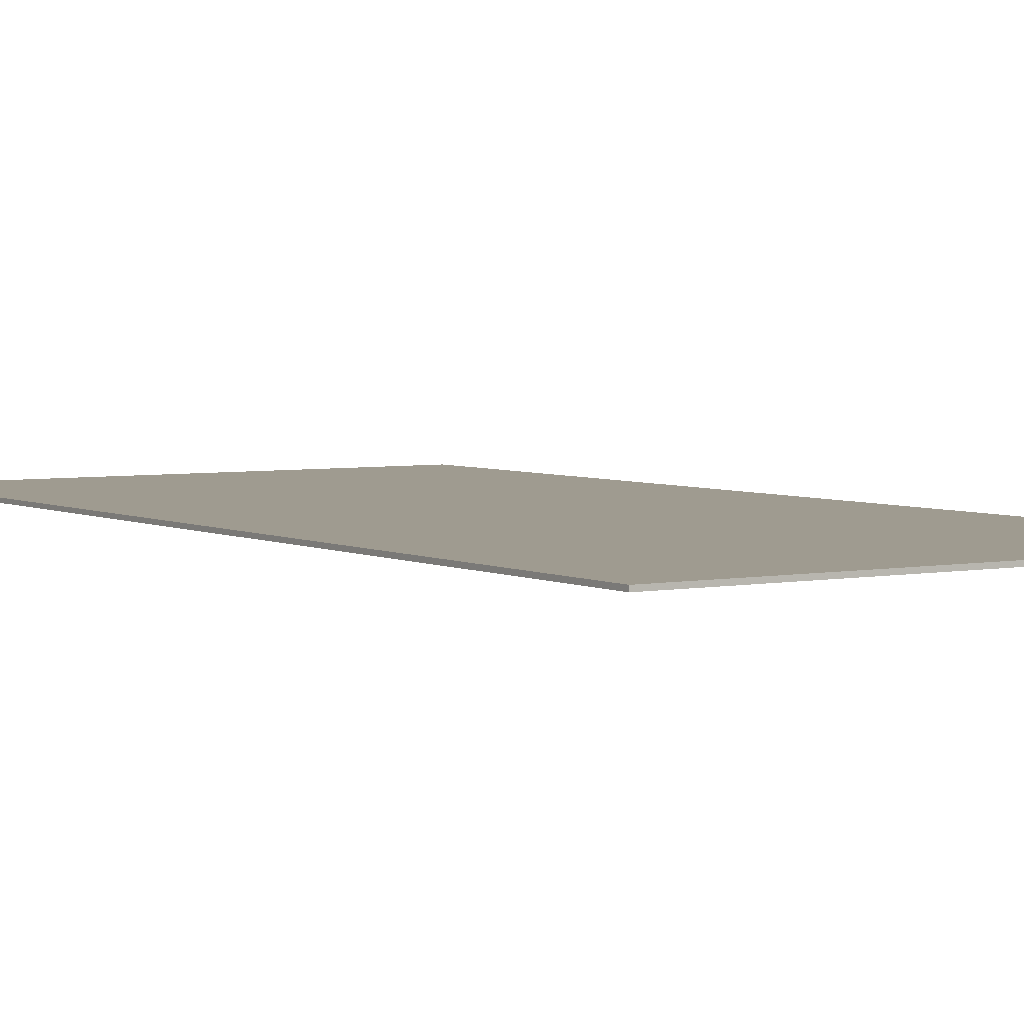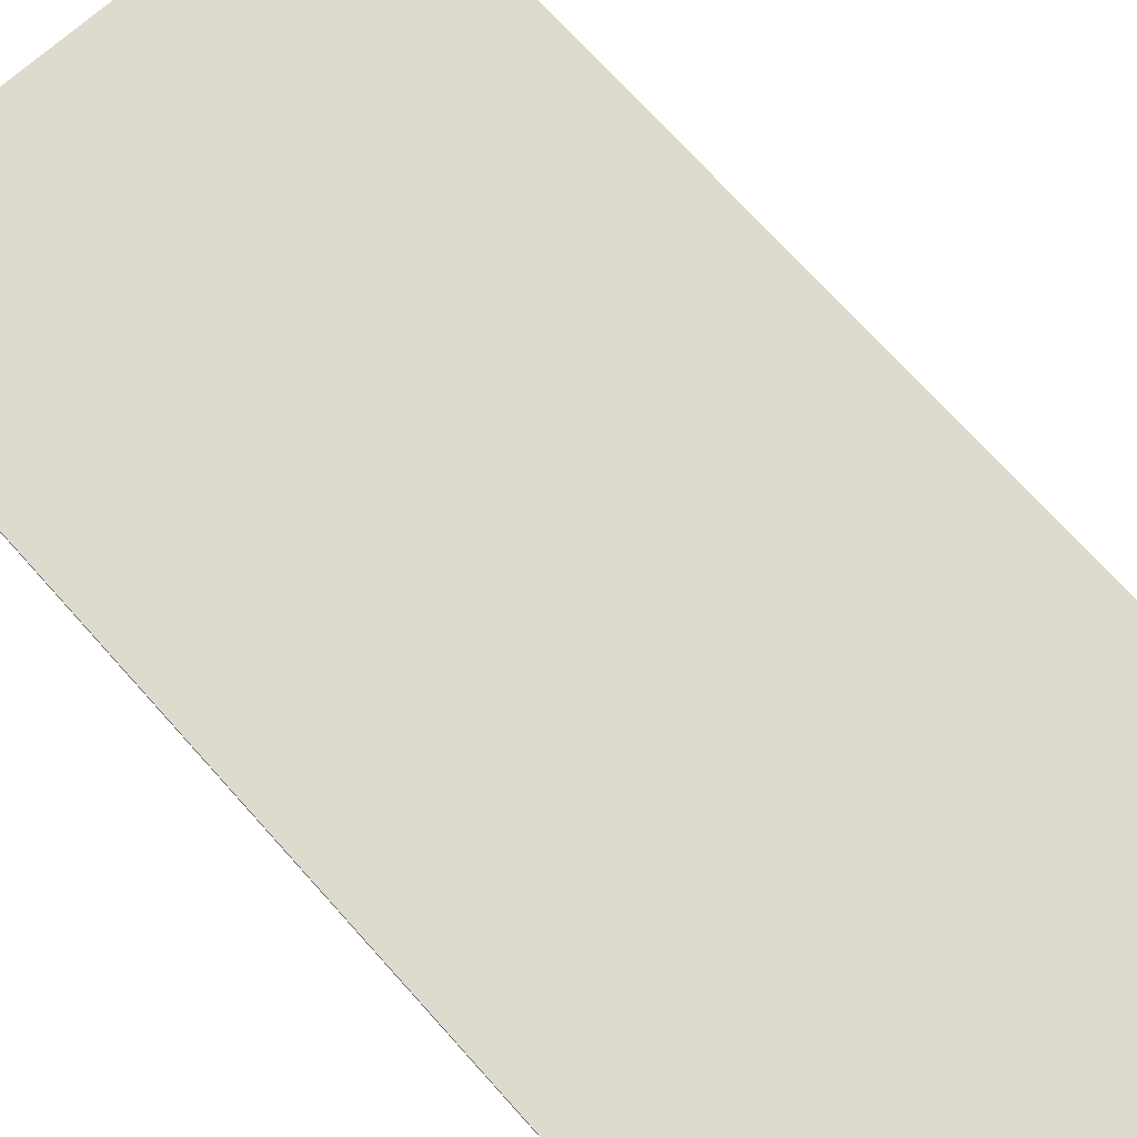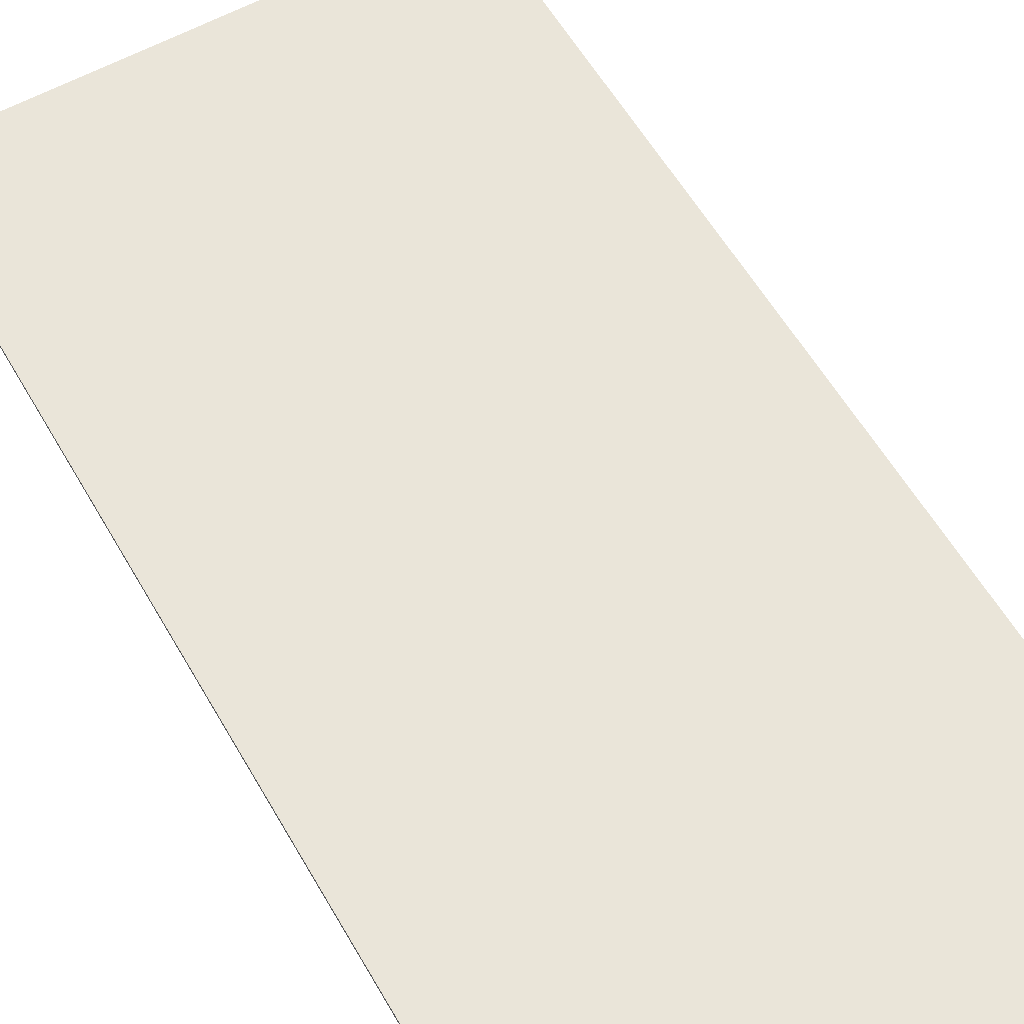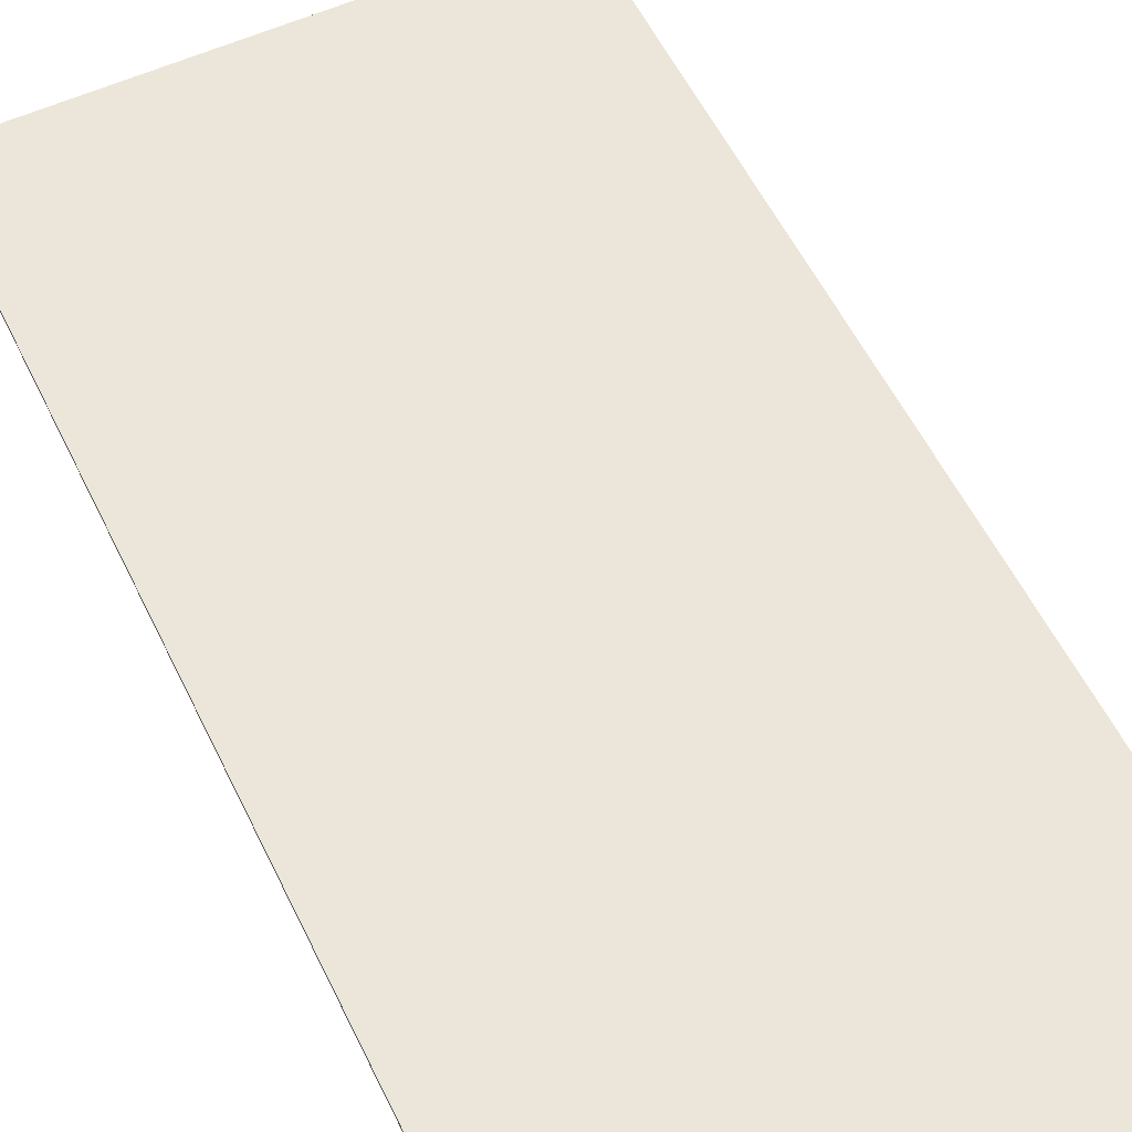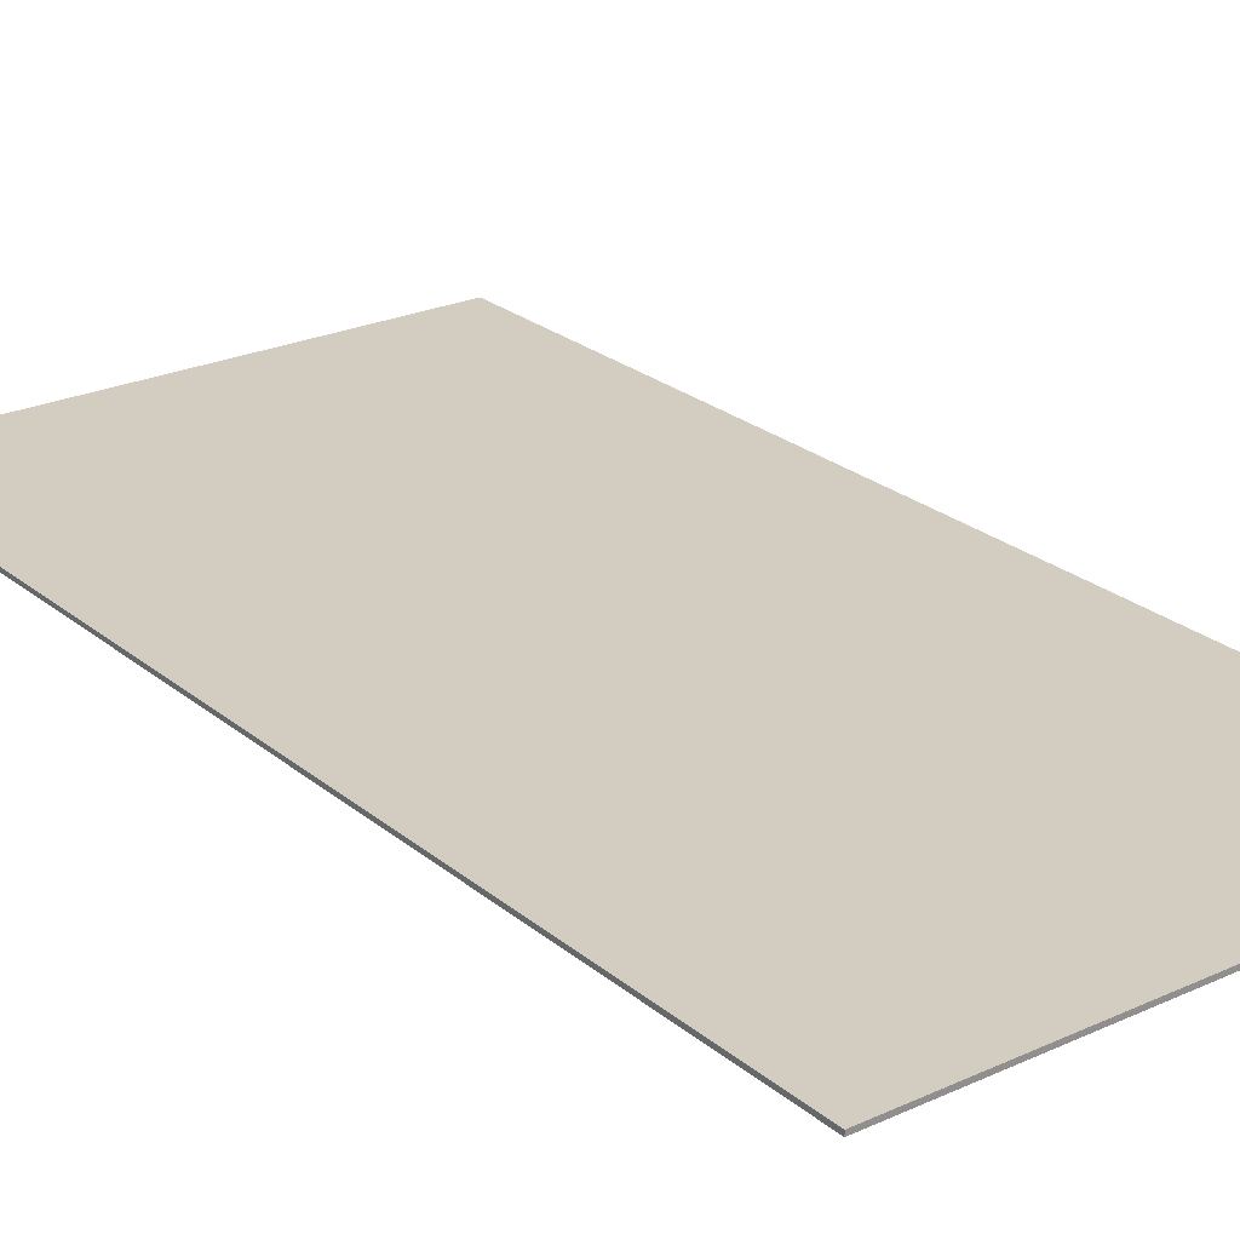
<metadata>
{"format":"obj","ext":"obj","renderer":"f3d","projection":"perspective","resolution":1024,"background":"white","views":[{"elev":4.1,"azim":-32.9,"up":"+Z"},{"elev":71.1,"azim":138.2,"up":"+Z"},{"elev":58.6,"azim":150.2,"up":"+Z"},{"elev":56.1,"azim":154.4,"up":"+Z"},{"elev":24.4,"azim":143.1,"up":"+Z"}]}
</metadata>
<code>
o
v -6.4 0 0.1
v -6.4 0 0
v -6.4 25.5 0.1
v -6.4 25.5 0
v 6.4 0 0.1
v 6.4 0 0
v 6.4 25.5 0.1
v 6.4 25.5 0
v -6.4 0 0.1
v -6.4 25.5 0.1
v -5.5 1.6 0.1
v -5.5 3.1 0.1
v -5.5 4.8 0.1
v -5.5 6.3 0.1
v -5.5 8 0.1
v -5.5 9.5 0.1
v -5.5 10.7 0.1
v -5.5 12.2 0.1
v -5.5 13.9 0.1
v -5.5 15.4 0.1
v -5.5 16.9 0.1
v -5.5 18.4 0.1
v -5.5 20.1 0.1
v -5.5 21.6 0.1
v -5.5 22.8 0.1
v -5.5 24.3 0.1
v -5.4 1.7 0.1
v -5.4 3 0.1
v -5.4 4.9 0.1
v -5.4 6.2 0.1
v -5.4 8.1 0.1
v -5.4 9.4 0.1
v -5.4 10.8 0.1
v -5.4 12.1 0.1
v -5.4 14 0.1
v -5.4 15.3 0.1
v -5.4 17 0.1
v -5.4 18.3 0.1
v -5.4 20.2 0.1
v -5.4 21.5 0.1
v -5.4 22.9 0.1
v -5.4 24.2 0.1
v -2.1 1.7 0.1
v -2.1 3 0.1
v -2.1 4.9 0.1
v -2.1 6.2 0.1
v -2.1 8.1 0.1
v -2.1 9.4 0.1
v -2.1 10.8 0.1
v -2.1 12.1 0.1
v -2.1 14 0.1
v -2.1 15.3 0.1
v -2.1 17 0.1
v -2.1 18.3 0.1
v -2.1 20.2 0.1
v -2.1 21.5 0.1
v -2.1 22.9 0.1
v -2.1 24.2 0.1
v -2 1.6 0.1
v -2 3.1 0.1
v -2 4.8 0.1
v -2 6.3 0.1
v -2 8 0.1
v -2 9.5 0.1
v -2 10.7 0.1
v -2 12.2 0.1
v -2 13.9 0.1
v -2 15.4 0.1
v -2 16.9 0.1
v -2 18.4 0.1
v -2 20.1 0.1
v -2 21.6 0.1
v -2 22.8 0.1
v -2 24.3 0.1
v -1.3 0 0.1
v -1.3 3.8 0.1
v 1.2 0 0.1
v 1.2 3.8 0.1
v 2 1.6 0.1
v 2 3.1 0.1
v 2 4.8 0.1
v 2 6.3 0.1
v 2 8 0.1
v 2 9.5 0.1
v 2 10.7 0.1
v 2 12.2 0.1
v 2 13.9 0.1
v 2 15.4 0.1
v 2 16.9 0.1
v 2 18.4 0.1
v 2 20.1 0.1
v 2 21.6 0.1
v 2 22.8 0.1
v 2 24.3 0.1
v 2.1 1.7 0.1
v 2.1 3 0.1
v 2.1 4.9 0.1
v 2.1 6.2 0.1
v 2.1 8.1 0.1
v 2.1 9.4 0.1
v 2.1 10.8 0.1
v 2.1 12.1 0.1
v 2.1 14 0.1
v 2.1 15.3 0.1
v 2.1 17 0.1
v 2.1 18.3 0.1
v 2.1 20.2 0.1
v 2.1 21.5 0.1
v 2.1 22.9 0.1
v 2.1 24.2 0.1
v 5.4 1.7 0.1
v 5.4 3 0.1
v 5.4 4.9 0.1
v 5.4 6.2 0.1
v 5.4 8.1 0.1
v 5.4 9.4 0.1
v 5.4 10.8 0.1
v 5.4 12.1 0.1
v 5.4 14 0.1
v 5.4 15.3 0.1
v 5.4 17 0.1
v 5.4 18.3 0.1
v 5.4 20.2 0.1
v 5.4 21.5 0.1
v 5.4 22.9 0.1
v 5.4 24.2 0.1
v 5.5 1.6 0.1
v 5.5 3.1 0.1
v 5.5 4.8 0.1
v 5.5 6.3 0.1
v 5.5 8 0.1
v 5.5 9.5 0.1
v 5.5 10.7 0.1
v 5.5 12.2 0.1
v 5.5 13.9 0.1
v 5.5 15.4 0.1
v 5.5 16.9 0.1
v 5.5 18.4 0.1
v 5.5 20.1 0.1
v 5.5 21.6 0.1
v 5.5 22.8 0.1
v 5.5 24.3 0.1
v 6.4 0 0.1
v 6.4 25.5 0.1
v -6.4 0 0
v -6.4 25.5 0
v -5.5 1.6 0
v -5.5 3.1 0
v -5.5 4.8 0
v -5.5 6.3 0
v -5.5 8 0
v -5.5 9.5 0
v -5.5 10.7 0
v -5.5 12.2 0
v -5.5 13.9 0
v -5.5 15.4 0
v -5.5 16.9 0
v -5.5 18.4 0
v -5.5 20.1 0
v -5.5 21.6 0
v -5.5 22.8 0
v -5.5 24.3 0
v -5.4 1.7 0
v -5.4 3 0
v -5.4 4.9 0
v -5.4 6.2 0
v -5.4 8.1 0
v -5.4 9.4 0
v -5.4 10.8 0
v -5.4 12.1 0
v -5.4 14 0
v -5.4 15.3 0
v -5.4 17 0
v -5.4 18.3 0
v -5.4 20.2 0
v -5.4 21.5 0
v -5.4 22.9 0
v -5.4 24.2 0
v -2.1 1.7 0
v -2.1 3 0
v -2.1 4.9 0
v -2.1 6.2 0
v -2.1 8.1 0
v -2.1 9.4 0
v -2.1 10.8 0
v -2.1 12.1 0
v -2.1 14 0
v -2.1 15.3 0
v -2.1 17 0
v -2.1 18.3 0
v -2.1 20.2 0
v -2.1 21.5 0
v -2.1 22.9 0
v -2.1 24.2 0
v -2 1.6 0
v -2 3.1 0
v -2 4.8 0
v -2 6.3 0
v -2 8 0
v -2 9.5 0
v -2 10.7 0
v -2 12.2 0
v -2 13.9 0
v -2 15.4 0
v -2 16.9 0
v -2 18.4 0
v -2 20.1 0
v -2 21.6 0
v -2 22.8 0
v -2 24.3 0
v -1.3 0 0
v -1.3 3.8 0
v 1.2 0 0
v 1.2 3.8 0
v 2 1.6 0
v 2 3.1 0
v 2 4.8 0
v 2 6.3 0
v 2 8 0
v 2 9.5 0
v 2 10.7 0
v 2 12.2 0
v 2 13.9 0
v 2 15.4 0
v 2 16.9 0
v 2 18.4 0
v 2 20.1 0
v 2 21.6 0
v 2 22.8 0
v 2 24.3 0
v 2.1 1.7 0
v 2.1 3 0
v 2.1 4.9 0
v 2.1 6.2 0
v 2.1 8.1 0
v 2.1 9.4 0
v 2.1 10.8 0
v 2.1 12.1 0
v 2.1 14 0
v 2.1 15.3 0
v 2.1 17 0
v 2.1 18.3 0
v 2.1 20.2 0
v 2.1 21.5 0
v 2.1 22.9 0
v 2.1 24.2 0
v 5.4 1.7 0
v 5.4 3 0
v 5.4 4.9 0
v 5.4 6.2 0
v 5.4 8.1 0
v 5.4 9.4 0
v 5.4 10.8 0
v 5.4 12.1 0
v 5.4 14 0
v 5.4 15.3 0
v 5.4 17 0
v 5.4 18.3 0
v 5.4 20.2 0
v 5.4 21.5 0
v 5.4 22.9 0
v 5.4 24.2 0
v 5.5 1.6 0
v 5.5 3.1 0
v 5.5 4.8 0
v 5.5 6.3 0
v 5.5 8 0
v 5.5 9.5 0
v 5.5 10.7 0
v 5.5 12.2 0
v 5.5 13.9 0
v 5.5 15.4 0
v 5.5 16.9 0
v 5.5 18.4 0
v 5.5 20.1 0
v 5.5 21.6 0
v 5.5 22.8 0
v 5.5 24.3 0
v 6.4 0 0
v 6.4 25.5 0
v -6.4 0 0.1
v -1.3 0 0.1
v 1.2 0 0.1
v 6.4 0 0.1
v -6.4 0 0
v -1.3 0 0
v 1.2 0 0
v 6.4 0 0
v -6.4 25.5 0.1
v 6.4 25.5 0.1
v -6.4 25.5 0
v 6.4 25.5 0
f 3 2 1
f 4 2 3
f 5 6 7
f 7 6 8
f 11 10 9
f 12 10 11
f 13 10 12
f 14 10 13
f 15 10 14
f 16 10 15
f 17 10 16
f 18 10 17
f 19 10 18
f 20 10 19
f 21 10 20
f 22 10 21
f 23 10 22
f 24 10 23
f 25 10 24
f 26 10 25
f 27 12 11
f 28 12 27
f 29 14 13
f 30 14 29
f 31 16 15
f 32 16 31
f 33 18 17
f 34 18 33
f 35 20 19
f 36 20 35
f 37 22 21
f 38 22 37
f 39 24 23
f 40 24 39
f 41 26 25
f 42 26 41
f 43 27 11
f 43 28 27
f 44 12 28
f 44 28 43
f 45 29 13
f 45 30 29
f 46 14 30
f 46 30 45
f 47 31 15
f 47 32 31
f 48 16 32
f 48 32 47
f 49 33 17
f 49 34 33
f 50 18 34
f 50 34 49
f 51 35 19
f 51 36 35
f 52 20 36
f 52 36 51
f 53 37 21
f 53 38 37
f 54 22 38
f 54 38 53
f 55 39 23
f 55 40 39
f 56 24 40
f 56 40 55
f 57 42 41
f 57 41 25
f 58 26 42
f 58 42 57
f 59 11 9
f 59 43 11
f 59 44 43
f 60 13 12
f 60 44 59
f 60 12 44
f 61 45 13
f 61 13 60
f 61 46 45
f 62 15 14
f 62 46 61
f 62 14 46
f 63 47 15
f 63 15 62
f 63 48 47
f 64 17 16
f 64 48 63
f 64 16 48
f 65 49 17
f 65 17 64
f 65 50 49
f 66 19 18
f 66 50 65
f 66 18 50
f 67 51 19
f 67 19 66
f 67 52 51
f 68 21 20
f 68 52 67
f 68 20 52
f 69 53 21
f 69 21 68
f 69 54 53
f 70 23 22
f 70 54 69
f 70 22 54
f 71 55 23
f 71 23 70
f 71 56 55
f 72 25 24
f 72 56 71
f 72 24 56
f 73 58 57
f 73 25 72
f 73 57 25
f 74 26 58
f 74 58 73
f 74 10 26
f 75 73 72
f 75 70 69
f 75 74 73
f 75 71 70
f 75 68 67
f 75 69 68
f 75 66 65
f 75 67 66
f 75 64 63
f 75 65 64
f 75 62 61
f 75 63 62
f 75 60 59
f 75 61 60
f 75 72 71
f 75 59 9
f 76 74 75
f 77 76 75
f 78 74 76
f 78 76 77
f 79 78 77
f 80 78 79
f 81 74 78
f 81 78 80
f 82 74 81
f 83 74 82
f 84 74 83
f 85 74 84
f 86 74 85
f 87 74 86
f 88 74 87
f 89 74 88
f 90 74 89
f 91 74 90
f 92 74 91
f 93 74 92
f 94 10 74
f 94 74 93
f 95 80 79
f 96 80 95
f 97 82 81
f 98 82 97
f 99 84 83
f 100 84 99
f 101 86 85
f 102 86 101
f 103 88 87
f 104 88 103
f 105 90 89
f 106 90 105
f 107 92 91
f 108 92 107
f 109 94 93
f 110 94 109
f 111 95 79
f 111 96 95
f 112 80 96
f 112 96 111
f 113 97 81
f 113 98 97
f 114 82 98
f 114 98 113
f 115 99 83
f 115 100 99
f 116 84 100
f 116 100 115
f 117 101 85
f 117 102 101
f 118 86 102
f 118 102 117
f 119 103 87
f 119 104 103
f 120 88 104
f 120 104 119
f 121 105 89
f 121 106 105
f 122 90 106
f 122 106 121
f 123 107 91
f 123 108 107
f 124 92 108
f 124 108 123
f 125 110 109
f 125 109 93
f 126 94 110
f 126 110 125
f 127 79 77
f 127 111 79
f 127 112 111
f 128 81 80
f 128 112 127
f 128 80 112
f 129 113 81
f 129 81 128
f 129 114 113
f 130 83 82
f 130 114 129
f 130 82 114
f 131 115 83
f 131 83 130
f 131 116 115
f 132 85 84
f 132 116 131
f 132 84 116
f 133 117 85
f 133 85 132
f 133 118 117
f 134 87 86
f 134 118 133
f 134 86 118
f 135 119 87
f 135 87 134
f 135 120 119
f 136 89 88
f 136 120 135
f 136 88 120
f 137 121 89
f 137 89 136
f 137 122 121
f 138 91 90
f 138 122 137
f 138 90 122
f 139 123 91
f 139 91 138
f 139 124 123
f 140 93 92
f 140 124 139
f 140 92 124
f 141 126 125
f 141 93 140
f 141 125 93
f 142 10 94
f 142 126 141
f 142 94 126
f 143 139 138
f 143 141 140
f 143 142 141
f 143 136 135
f 143 137 136
f 143 134 133
f 143 135 134
f 143 132 131
f 143 133 132
f 143 130 129
f 143 131 130
f 143 128 127
f 143 129 128
f 143 140 139
f 143 127 77
f 143 138 137
f 144 10 142
f 144 142 143
f 145 146 147
f 147 146 148
f 148 146 149
f 149 146 150
f 150 146 151
f 151 146 152
f 152 146 153
f 153 146 154
f 154 146 155
f 155 146 156
f 156 146 157
f 157 146 158
f 158 146 159
f 159 146 160
f 160 146 161
f 161 146 162
f 147 148 163
f 163 148 164
f 149 150 165
f 165 150 166
f 151 152 167
f 167 152 168
f 153 154 169
f 169 154 170
f 155 156 171
f 171 156 172
f 157 158 173
f 173 158 174
f 159 160 175
f 175 160 176
f 161 162 177
f 177 162 178
f 147 163 179
f 163 164 179
f 164 148 180
f 179 164 180
f 149 165 181
f 165 166 181
f 166 150 182
f 181 166 182
f 151 167 183
f 167 168 183
f 168 152 184
f 183 168 184
f 153 169 185
f 169 170 185
f 170 154 186
f 185 170 186
f 155 171 187
f 171 172 187
f 172 156 188
f 187 172 188
f 157 173 189
f 173 174 189
f 174 158 190
f 189 174 190
f 159 175 191
f 175 176 191
f 176 160 192
f 191 176 192
f 177 178 193
f 161 177 193
f 178 162 194
f 193 178 194
f 145 147 195
f 147 179 195
f 179 180 195
f 148 149 196
f 195 180 196
f 180 148 196
f 149 181 197
f 196 149 197
f 181 182 197
f 150 151 198
f 197 182 198
f 182 150 198
f 151 183 199
f 198 151 199
f 183 184 199
f 152 153 200
f 199 184 200
f 184 152 200
f 153 185 201
f 200 153 201
f 185 186 201
f 154 155 202
f 201 186 202
f 186 154 202
f 155 187 203
f 202 155 203
f 187 188 203
f 156 157 204
f 203 188 204
f 188 156 204
f 157 189 205
f 204 157 205
f 189 190 205
f 158 159 206
f 205 190 206
f 190 158 206
f 159 191 207
f 206 159 207
f 191 192 207
f 160 161 208
f 207 192 208
f 192 160 208
f 193 194 209
f 208 161 209
f 161 193 209
f 194 162 210
f 209 194 210
f 162 146 210
f 208 209 211
f 205 206 211
f 209 210 211
f 206 207 211
f 203 204 211
f 204 205 211
f 201 202 211
f 202 203 211
f 199 200 211
f 200 201 211
f 197 198 211
f 198 199 211
f 195 196 211
f 196 197 211
f 207 208 211
f 145 195 211
f 211 210 212
f 211 212 213
f 212 210 214
f 213 212 214
f 213 214 215
f 215 214 216
f 214 210 217
f 216 214 217
f 217 210 218
f 218 210 219
f 219 210 220
f 220 210 221
f 221 210 222
f 222 210 223
f 223 210 224
f 224 210 225
f 225 210 226
f 226 210 227
f 227 210 228
f 228 210 229
f 210 146 230
f 229 210 230
f 215 216 231
f 231 216 232
f 217 218 233
f 233 218 234
f 219 220 235
f 235 220 236
f 221 222 237
f 237 222 238
f 223 224 239
f 239 224 240
f 225 226 241
f 241 226 242
f 227 228 243
f 243 228 244
f 229 230 245
f 245 230 246
f 215 231 247
f 231 232 247
f 232 216 248
f 247 232 248
f 217 233 249
f 233 234 249
f 234 218 250
f 249 234 250
f 219 235 251
f 235 236 251
f 236 220 252
f 251 236 252
f 221 237 253
f 237 238 253
f 238 222 254
f 253 238 254
f 223 239 255
f 239 240 255
f 240 224 256
f 255 240 256
f 225 241 257
f 241 242 257
f 242 226 258
f 257 242 258
f 227 243 259
f 243 244 259
f 244 228 260
f 259 244 260
f 245 246 261
f 229 245 261
f 246 230 262
f 261 246 262
f 213 215 263
f 215 247 263
f 247 248 263
f 216 217 264
f 263 248 264
f 248 216 264
f 217 249 265
f 264 217 265
f 249 250 265
f 218 219 266
f 265 250 266
f 250 218 266
f 219 251 267
f 266 219 267
f 251 252 267
f 220 221 268
f 267 252 268
f 252 220 268
f 221 253 269
f 268 221 269
f 253 254 269
f 222 223 270
f 269 254 270
f 254 222 270
f 223 255 271
f 270 223 271
f 255 256 271
f 224 225 272
f 271 256 272
f 256 224 272
f 225 257 273
f 272 225 273
f 257 258 273
f 226 227 274
f 273 258 274
f 258 226 274
f 227 259 275
f 274 227 275
f 259 260 275
f 228 229 276
f 275 260 276
f 260 228 276
f 261 262 277
f 276 229 277
f 229 261 277
f 230 146 278
f 277 262 278
f 262 230 278
f 274 275 279
f 276 277 279
f 277 278 279
f 271 272 279
f 272 273 279
f 269 270 279
f 270 271 279
f 267 268 279
f 268 269 279
f 265 266 279
f 266 267 279
f 263 264 279
f 264 265 279
f 275 276 279
f 213 263 279
f 273 274 279
f 278 146 280
f 279 278 280
f 285 282 281
f 286 283 282
f 286 282 285
f 287 284 283
f 287 283 286
f 288 284 287
f 289 290 291
f 291 290 292

</code>
